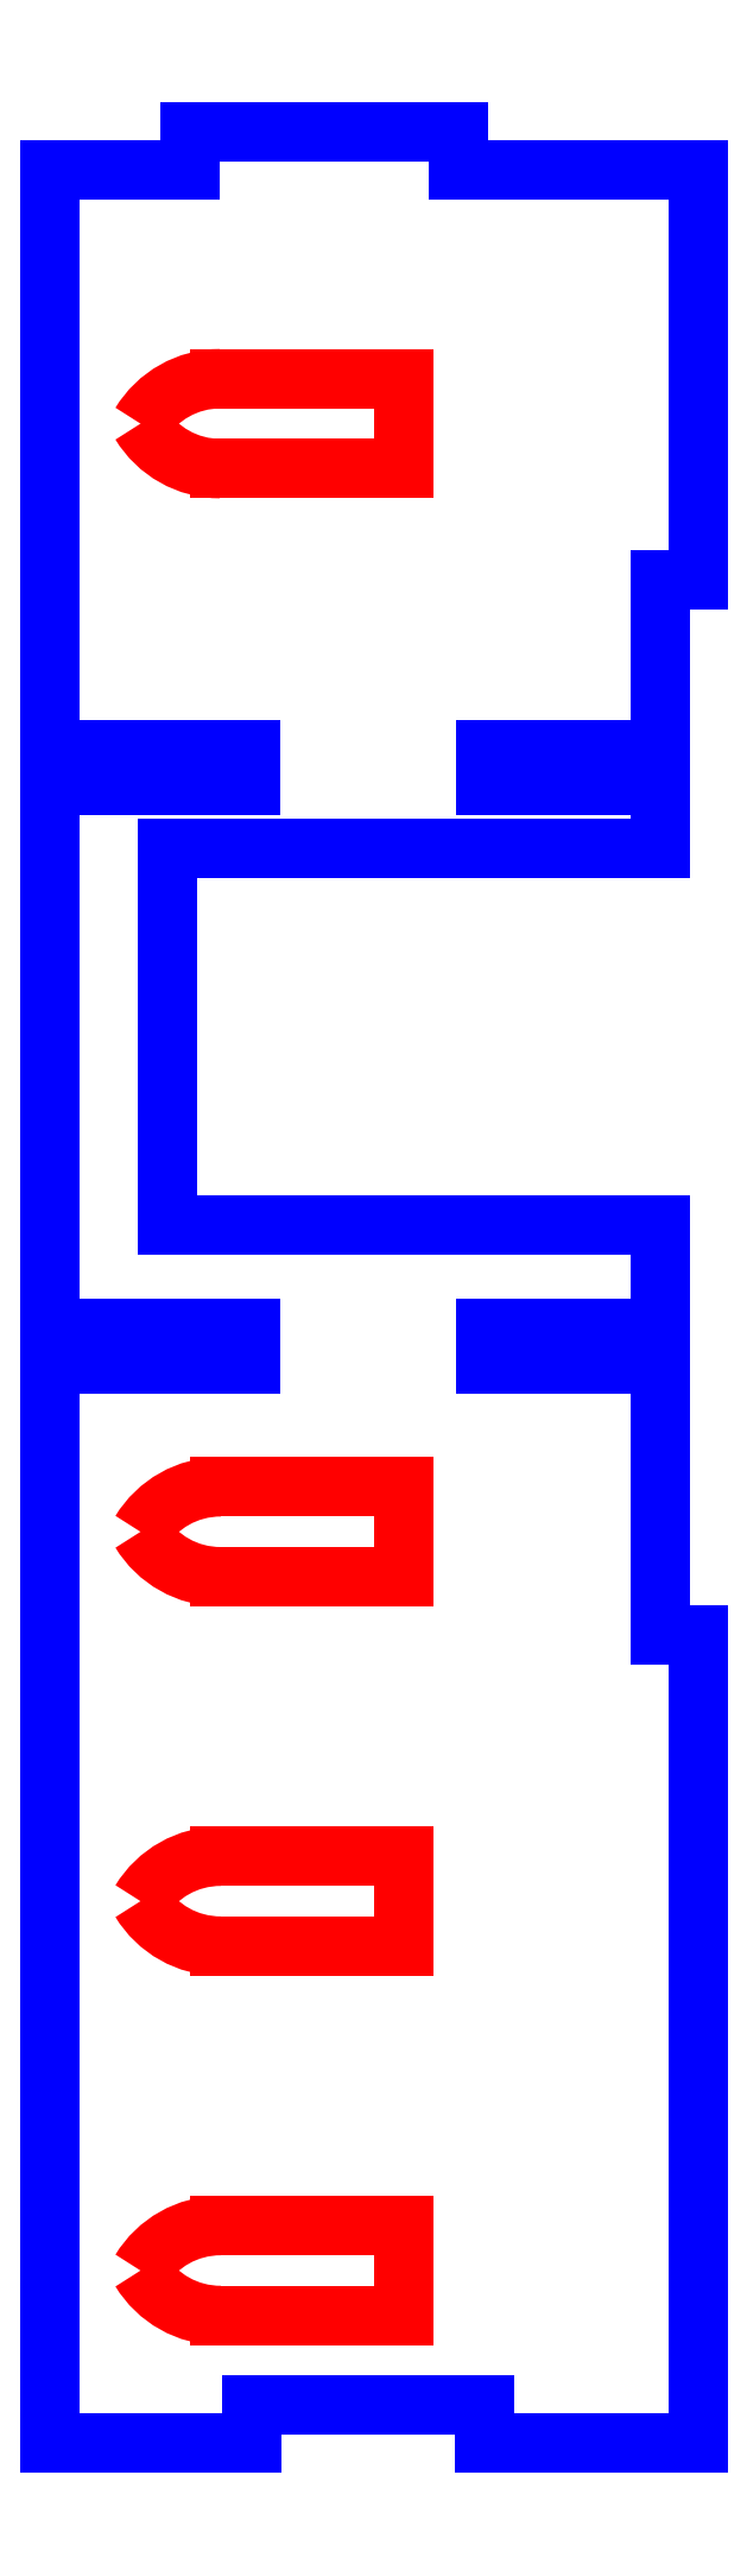
<metadata>
{"format":"dxf","ext":"dxf","renderer":"ezdxf+matplotlib","layout":"modelspace","background":"white","min_lineweight":24,"dpi":150}
</metadata>
<code>
0
SECTION
2
ENTITIES
0
ARC
8
CUTOUTS
10
-4.545
20
-27.61
30
0
40
2.755
210
0
220
0
230
1
50
211.2
51
270
0
LINE
8
CUTOUTS
10
0.8841
20
-30.36
30
0
11
-4.545
21
-30.36
31
0
0
LINE
8
CUTOUTS
10
0.8841
20
-27.71
30
0
11
0.8841
21
-30.36
31
0
0
LINE
8
CUTOUTS
10
-4.545
20
-27.71
30
0
11
0.8841
21
-27.71
31
0
0
ARC
8
CUTOUTS
10
-4.545
20
-30.46
30
0
40
2.755
210
0
220
0
230
1
50
90
51
148.8
0
ARC
8
CUTOUTS
10
-4.545
20
-5.787
30
0
40
2.755
210
0
220
0
230
1
50
211.2
51
270
0
LINE
8
CUTOUTS
10
0.8841
20
-8.542
30
0
11
-4.545
21
-8.542
31
0
0
LINE
8
CUTOUTS
10
0.8841
20
-5.887
30
0
11
0.8841
21
-8.542
31
0
0
LINE
8
CUTOUTS
10
-4.545
20
-5.887
30
0
11
0.8841
21
-5.887
31
0
0
ARC
8
CUTOUTS
10
-4.545
20
-8.642
30
0
40
2.755
210
0
220
-0
230
1
50
90
51
148.8
0
ARC
8
CUTOUTS
10
-4.545
20
-16.7
30
0
40
2.755
210
0
220
0
230
1
50
211.2
51
270
0
LINE
8
CUTOUTS
10
0.8841
20
-19.45
30
0
11
-4.545
21
-19.45
31
0
0
LINE
8
CUTOUTS
10
0.8841
20
-16.8
30
0
11
0.8841
21
-19.45
31
0
0
LINE
8
CUTOUTS
10
-4.545
20
-16.8
30
0
11
0.8841
21
-16.8
31
0
0
ARC
8
CUTOUTS
10
-4.545
20
-19.55
30
0
40
2.755
210
0
220
-0
230
1
50
90
51
148.8
0
ARC
8
CUTOUTS
10
-4.545
20
26.94
30
0
40
2.755
210
0
220
0
230
1
50
211.2
51
270
0
LINE
8
CUTOUTS
10
0.8841
20
24.19
30
0
11
-4.545
21
24.19
31
0
0
LINE
8
CUTOUTS
10
0.8841
20
26.84
30
0
11
0.8841
21
24.19
31
0
0
LINE
8
CUTOUTS
10
-4.545
20
26.84
30
0
11
0.8841
21
26.84
31
0
0
ARC
8
CUTOUTS
10
-4.545
20
24.09
30
0
40
2.755
210
0
220
-0
230
1
50
90
51
148.8
0
LINE
8
PERIMETER
10
3.314
20
-1.198
30
0
11
8.47
21
-1.198
31
0
0
LINE
8
PERIMETER
10
8.47
20
-1.198
30
0
11
8.47
21
1.842
31
0
0
LINE
8
PERIMETER
10
8.47
20
1.842
30
0
11
-6.095
21
1.842
31
0
0
LINE
8
PERIMETER
10
-6.095
20
1.842
30
0
11
-6.095
21
12.98
31
0
0
LINE
8
PERIMETER
10
-6.095
20
12.98
30
0
11
8.47
21
12.98
31
0
0
LINE
8
PERIMETER
10
8.47
20
12.98
30
0
11
8.47
21
14.83
31
0
0
LINE
8
PERIMETER
10
8.47
20
14.83
30
0
11
3.314
21
14.83
31
0
0
LINE
8
PERIMETER
10
3.314
20
14.83
30
0
11
3.314
21
15.88
31
0
0
LINE
8
PERIMETER
10
3.314
20
15.88
30
0
11
8.47
21
15.88
31
0
0
LINE
8
PERIMETER
10
8.47
20
15.88
30
0
11
8.47
21
20.88
31
0
0
LINE
8
PERIMETER
10
8.47
20
20.88
30
0
11
9.57
21
20.88
31
0
0
LINE
8
PERIMETER
10
9.57
20
20.88
30
0
11
9.57
21
33.02
31
0
0
LINE
8
PERIMETER
10
9.57
20
33.02
30
0
11
2.475
21
33.02
31
0
0
LINE
8
PERIMETER
10
2.475
20
33.02
30
0
11
2.475
21
34.12
31
0
0
LINE
8
PERIMETER
10
2.475
20
34.12
30
0
11
-5.424
21
34.12
31
0
0
LINE
8
PERIMETER
10
-5.424
20
34.12
30
0
11
-5.424
21
33.02
31
0
0
LINE
8
PERIMETER
10
-5.424
20
33.02
30
0
11
-9.57
21
33.02
31
0
0
LINE
8
PERIMETER
10
-9.57
20
33.02
30
0
11
-9.57
21
15.88
31
0
0
LINE
8
PERIMETER
10
-9.57
20
15.88
30
0
11
-3.661
21
15.88
31
0
0
LINE
8
PERIMETER
10
-3.661
20
15.88
30
0
11
-3.661
21
14.83
31
0
0
LINE
8
PERIMETER
10
-3.661
20
14.83
30
0
11
-9.57
21
14.83
31
0
0
LINE
8
PERIMETER
10
-9.57
20
14.83
30
0
11
-9.57
21
-1.198
31
0
0
LINE
8
PERIMETER
10
-9.57
20
-1.198
30
0
11
-3.661
21
-1.198
31
0
0
LINE
8
PERIMETER
10
-3.661
20
-1.198
30
0
11
-3.661
21
-2.248
31
0
0
LINE
8
PERIMETER
10
-3.661
20
-2.248
30
0
11
-9.57
21
-2.248
31
0
0
LINE
8
PERIMETER
10
-9.57
20
-2.248
30
0
11
-9.57
21
-34.12
31
0
0
LINE
8
PERIMETER
10
-9.57
20
-34.12
30
0
11
-3.611
21
-34.12
31
0
0
LINE
8
PERIMETER
10
-3.611
20
-34.12
30
0
11
-3.611
21
-33.02
31
0
0
LINE
8
PERIMETER
10
-3.611
20
-33.02
30
0
11
3.264
21
-33.02
31
0
0
LINE
8
PERIMETER
10
3.264
20
-33.02
30
0
11
3.264
21
-34.12
31
0
0
LINE
8
PERIMETER
10
3.264
20
-34.12
30
0
11
9.57
21
-34.12
31
0
0
LINE
8
PERIMETER
10
9.57
20
-34.12
30
0
11
9.57
21
-10.25
31
0
0
LINE
8
PERIMETER
10
9.57
20
-10.25
30
0
11
8.47
21
-10.25
31
0
0
LINE
8
PERIMETER
10
8.47
20
-10.25
30
0
11
8.47
21
-2.248
31
0
0
LINE
8
PERIMETER
10
8.47
20
-2.248
30
0
11
3.314
21
-2.248
31
0
0
LINE
8
PERIMETER
10
3.314
20
-2.248
30
0
11
3.314
21
-1.198
31
0
0
ENDSEC
0
EOF

</code>
